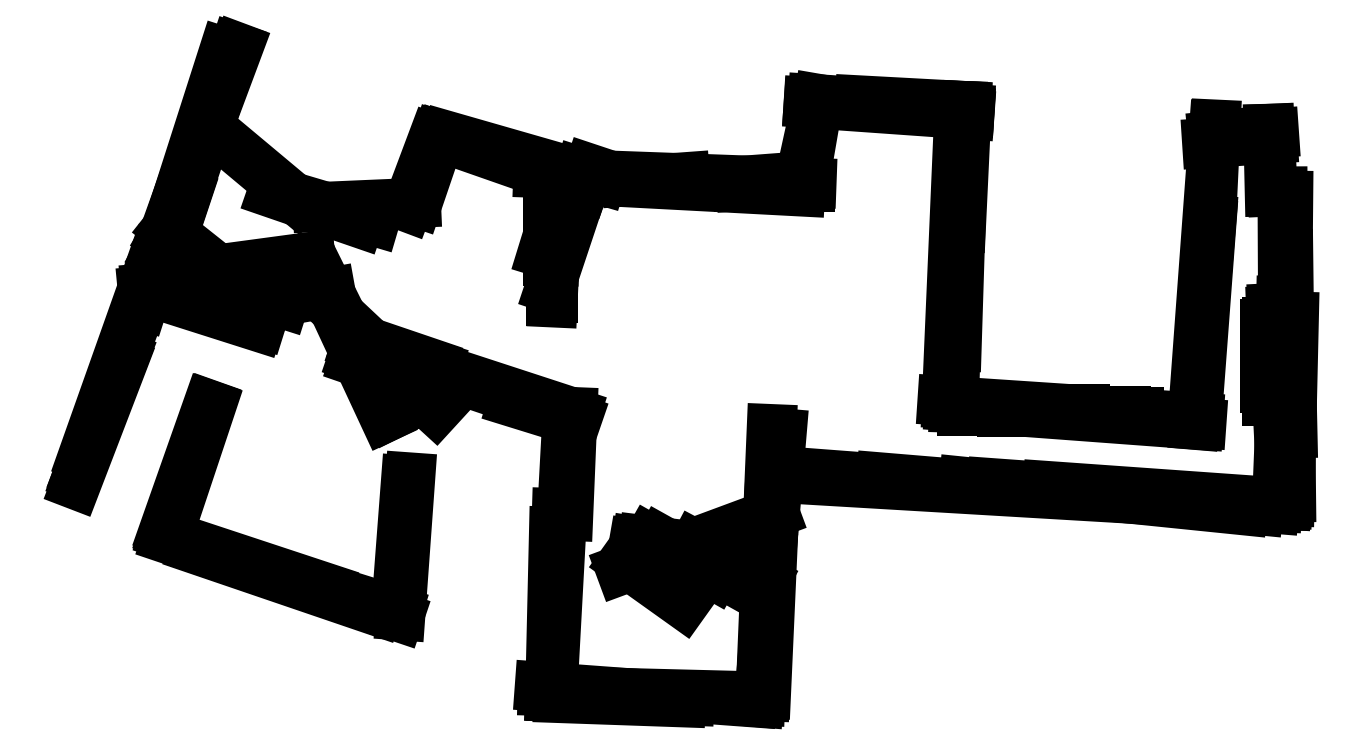
<metadata>
{"format":"dxf","ext":"dxf","renderer":"ezdxf+matplotlib","layout":"modelspace","background":"white","min_lineweight":24,"dpi":150}
</metadata>
<code>
0
SECTION
2
ENTITIES
0
LINE
8
0
10
489
20
163
30
0
11
647
21
151
31
0
0
LINE
8
0
10
488
20
158
30
0
11
776
21
141
31
0
0
LINE
8
0
10
609
20
212
30
0
11
789
21
200
31
0
0
LINE
8
0
10
201
20
251
30
0
11
352
21
199
31
0
0
LINE
8
0
10
64
20
115
30
0
11
227
21
60
31
0
0
LINE
8
0
10
644
20
154
30
0
11
851
21
139
31
0
0
LINE
8
0
10
614
20
208
30
0
11
789
21
195
31
0
0
LINE
8
0
10
848
20
359
30
0
11
849
21
138
31
0
0
LINE
8
0
10
62
20
118
30
0
11
177
21
80
31
0
0
LINE
8
0
10
339
20
368
30
0
11
509
21
359
31
0
0
LINE
8
0
10
5
20
173
30
0
11
55
21
314
31
0
0
LINE
8
0
10
850
20
140
30
0
11
852
21
356
31
0
0
LINE
8
0
10
785
20
201
30
0
11
800
21
405
31
0
0
LINE
8
0
10
481
20
1
30
0
11
489
21
192
31
0
0
LINE
8
0
10
622
20
334
30
0
11
626
21
419
31
0
0
LINE
8
0
10
27
20
227
30
0
11
114
21
460
31
0
0
LINE
8
0
10
325
20
372
30
0
11
517
21
365
31
0
0
LINE
8
0
10
198
20
253
30
0
11
351
21
203
31
0
0
LINE
8
0
10
334
20
4
30
0
11
338
21
133
31
0
0
LINE
8
0
10
335
20
9
30
0
11
345
21
193
31
0
0
LINE
8
0
10
612
20
210
30
0
11
621
21
419
31
0
0
LINE
8
0
10
799
20
364
30
0
11
801
21
406
31
0
0
LINE
8
0
10
0
20
153
30
0
11
33
21
239
31
0
0
LINE
8
0
10
326
20
11
30
0
11
475
21
0
31
0
0
LINE
8
0
10
788
20
203
30
0
11
798
21
336
31
0
0
LINE
8
0
10
617
20
207
30
0
11
623
21
419
31
0
0
LINE
8
0
10
196
20
240
30
0
11
254
21
220
31
0
0
LINE
8
0
10
1
20
159
30
0
11
86
21
396
31
0
0
LINE
8
0
10
485
20
6
30
0
11
493
21
185
31
0
0
LINE
8
0
10
566
20
158
30
0
11
650
21
151
31
0
0
LINE
8
0
10
62
20
285
30
0
11
128
21
264
31
0
0
LINE
8
0
10
846
20
238
30
0
11
847
21
282
31
0
0
LINE
8
0
10
844
20
137
30
0
11
850
21
286
31
0
0
LINE
8
0
10
334
20
34
30
0
11
336
21
120
31
0
0
LINE
8
0
10
515
20
421
30
0
11
628
21
413
31
0
0
LINE
8
0
10
518
20
424
30
0
11
628
21
417
31
0
0
LINE
8
0
10
195
20
243
30
0
11
254
21
223
31
0
0
LINE
8
0
10
756
20
143
30
0
11
842
21
136
31
0
0
LINE
8
0
10
333
20
4
30
0
11
431
21
1
31
0
0
LINE
8
0
10
307
20
211
30
0
11
349
21
198
31
0
0
LINE
8
0
10
852
20
315
30
0
11
854
21
144
31
0
0
LINE
8
0
10
739
20
144
30
0
11
831
21
135
31
0
0
LINE
8
0
10
62
20
119
30
0
11
94
21
209
31
0
0
LINE
8
0
10
254
20
398
30
0
11
357
21
362
31
0
0
LINE
8
0
10
79
20
292
30
0
11
129
21
275
31
0
0
LINE
8
0
10
61
20
299
30
0
11
165
21
313
31
0
0
LINE
8
0
10
65
20
118
30
0
11
95
21
208
31
0
0
LINE
8
0
10
346
20
131
30
0
11
349
21
204
31
0
0
LINE
8
0
10
467
20
363
30
0
11
513
21
367
31
0
0
LINE
8
0
10
623
20
206
30
0
11
709
21
206
31
0
0
LINE
8
0
10
551
20
423
30
0
11
625
21
419
31
0
0
LINE
8
0
10
799
20
398
30
0
11
839
21
402
31
0
0
LINE
8
0
10
228
20
61
30
0
11
235
21
158
31
0
0
LINE
8
0
10
2
20
161
30
0
11
34
21
243
31
0
0
LINE
8
0
10
261
20
398
30
0
11
369
21
367
31
0
0
LINE
8
0
10
225
20
64
30
0
11
232
21
156
31
0
0
LINE
8
0
10
50
20
291
30
0
11
130
21
266
31
0
0
LINE
8
0
10
197
20
251
30
0
11
351
21
199
31
0
0
LINE
8
0
10
59
20
300
30
0
11
78
21
357
31
0
0
LINE
8
0
10
480
20
0
30
0
11
496
21
189
31
0
0
LINE
8
0
10
799
20
397
30
0
11
842
21
400
31
0
0
LINE
8
0
10
462
20
366
30
0
11
515
21
370
31
0
0
LINE
8
0
10
59
20
302
30
0
11
132
21
277
31
0
0
LINE
8
0
10
795
20
393
30
0
11
841
21
396
31
0
0
LINE
8
0
10
333
20
291
30
0
11
361
21
375
31
0
0
LINE
8
0
10
66
20
297
30
0
11
165
21
311
31
0
0
LINE
8
0
10
466
20
362
30
0
11
516
21
362
31
0
0
LINE
8
0
10
403
20
115
30
0
11
449
21
89
31
0
0
LINE
8
0
10
617
20
301
30
0
11
622
21
395
31
0
0
LINE
8
0
10
62
20
327
30
0
11
129
21
287
31
0
0
LINE
8
0
10
387
20
366
30
0
11
428
21
369
31
0
0
LINE
8
0
10
257
20
398
30
0
11
357
21
368
31
0
0
LINE
8
0
10
411
20
114
30
0
11
463
21
85
31
0
0
LINE
8
0
10
47
20
289
30
0
11
121
21
296
31
0
0
LINE
8
0
10
59
20
301
30
0
11
112
21
460
31
0
0
LINE
8
0
10
624
20
155
30
0
11
820
21
135
31
0
0
LINE
8
0
10
162
20
84
30
0
11
226
21
64
31
0
0
LINE
8
0
10
139
20
359
30
0
11
210
21
338
31
0
0
LINE
8
0
10
683
20
152
30
0
11
852
21
140
31
0
0
LINE
8
0
10
623
20
205
30
0
11
738
21
205
31
0
0
LINE
8
0
10
200
20
255
30
0
11
250
21
238
31
0
0
LINE
8
0
10
170
20
301
30
0
11
217
21
200
31
0
0
LINE
8
0
10
58
20
312
30
0
11
131
21
270
31
0
0
LINE
8
0
10
328
20
8
30
0
11
484
21
4
31
0
0
LINE
8
0
10
49
20
291
30
0
11
163
21
301
31
0
0
LINE
8
0
10
334
20
352
30
0
11
334
21
282
31
0
0
LINE
8
0
10
63
20
298
30
0
11
165
21
312
31
0
0
LINE
8
0
10
435
20
111
30
0
11
484
21
85
31
0
0
LINE
8
0
10
240
20
351
30
0
11
256
21
398
31
0
0
LINE
8
0
10
335
20
281
30
0
11
339
21
367
31
0
0
LINE
8
0
10
508
20
364
30
0
11
520
21
419
31
0
0
LINE
8
0
10
841
20
277
30
0
11
848
21
138
31
0
0
LINE
8
0
10
515
20
422
30
0
11
628
21
415
31
0
0
LINE
8
0
10
385
20
99
30
0
11
427
21
69
31
0
0
LINE
8
0
10
651
20
204
30
0
11
747
21
204
31
0
0
LINE
8
0
10
332
20
371
30
0
11
332
21
310
31
0
0
LINE
8
0
10
58
20
316
30
0
11
133
21
274
31
0
0
LINE
8
0
10
138
20
358
30
0
11
199
21
337
31
0
0
LINE
8
0
10
394
20
113
30
0
11
476
21
100
31
0
0
LINE
8
0
10
836
20
221
30
0
11
836
21
266
31
0
0
LINE
8
0
10
198
20
254
30
0
11
254
21
236
31
0
0
LINE
8
0
10
335
20
284
30
0
11
335
21
374
31
0
0
LINE
8
0
10
839
20
267
30
0
11
839
21
212
31
0
0
LINE
8
0
10
170
20
348
30
0
11
239
21
351
31
0
0
LINE
8
0
10
171
20
301
30
0
11
218
21
201
31
0
0
LINE
8
0
10
838
20
403
30
0
11
839
21
359
31
0
0
LINE
8
0
10
853
20
141
30
0
11
856
21
271
31
0
0
LINE
8
0
10
64
20
333
30
0
11
132
21
279
31
0
0
LINE
8
0
10
392
20
111
30
0
11
484
21
95
31
0
0
LINE
8
0
10
205
20
249
30
0
11
253
21
205
31
0
0
LINE
8
0
10
62
20
121
30
0
11
93
21
209
31
0
0
LINE
8
0
10
706
20
202
30
0
11
791
21
196
31
0
0
LINE
8
0
10
233
20
348
30
0
11
251
21
396
31
0
0
LINE
8
0
10
336
20
316
30
0
11
354
21
373
31
0
0
LINE
8
0
10
339
20
3
30
0
11
425
21
0
31
0
0
LINE
8
0
10
512
20
366
30
0
11
522
21
424
31
0
0
LINE
8
0
10
100
20
399
30
0
11
155
21
353
31
0
0
LINE
8
0
10
172
20
301
30
0
11
221
21
202
31
0
0
LINE
8
0
10
72
20
306
30
0
11
132
21
271
31
0
0
LINE
8
0
10
129
20
279
30
0
11
179
21
288
31
0
0
LINE
8
0
10
83
20
108
30
0
11
212
21
64
31
0
0
LINE
8
0
10
50
20
286
30
0
11
116
21
293
31
0
0
LINE
8
0
10
59
20
303
30
0
11
131
21
281
31
0
0
LINE
8
0
10
613
20
215
30
0
11
622
21
415
31
0
0
LINE
8
0
10
839
20
403
30
0
11
841
21
359
31
0
0
LINE
8
0
10
86
20
299
30
0
11
146
21
280
31
0
0
LINE
8
0
10
486
20
88
30
0
11
495
21
186
31
0
0
LINE
8
0
10
169
20
288
30
0
11
251
21
211
31
0
0
LINE
8
0
10
58
20
306
30
0
11
130
21
284
31
0
0
LINE
8
0
10
336
20
310
30
0
11
337
21
361
31
0
0
LINE
8
0
10
840
20
275
30
0
11
842
21
221
31
0
0
LINE
8
0
10
837
20
212
30
0
11
837
21
267
31
0
0
LINE
8
0
10
619
20
250
30
0
11
622
21
346
31
0
0
LINE
8
0
10
786
20
195
30
0
11
798
21
339
31
0
0
LINE
8
0
10
383
20
93
30
0
11
491
21
133
31
0
0
LINE
8
0
10
854
20
234
30
0
11
855
21
189
31
0
0
LINE
8
0
10
399
20
114
30
0
11
488
21
103
31
0
0
LINE
8
0
10
47
20
279
30
0
11
104
21
457
31
0
0
LINE
8
0
10
328
20
316
30
0
11
344
21
368
31
0
0
ENDSEC
0
EOF

</code>
